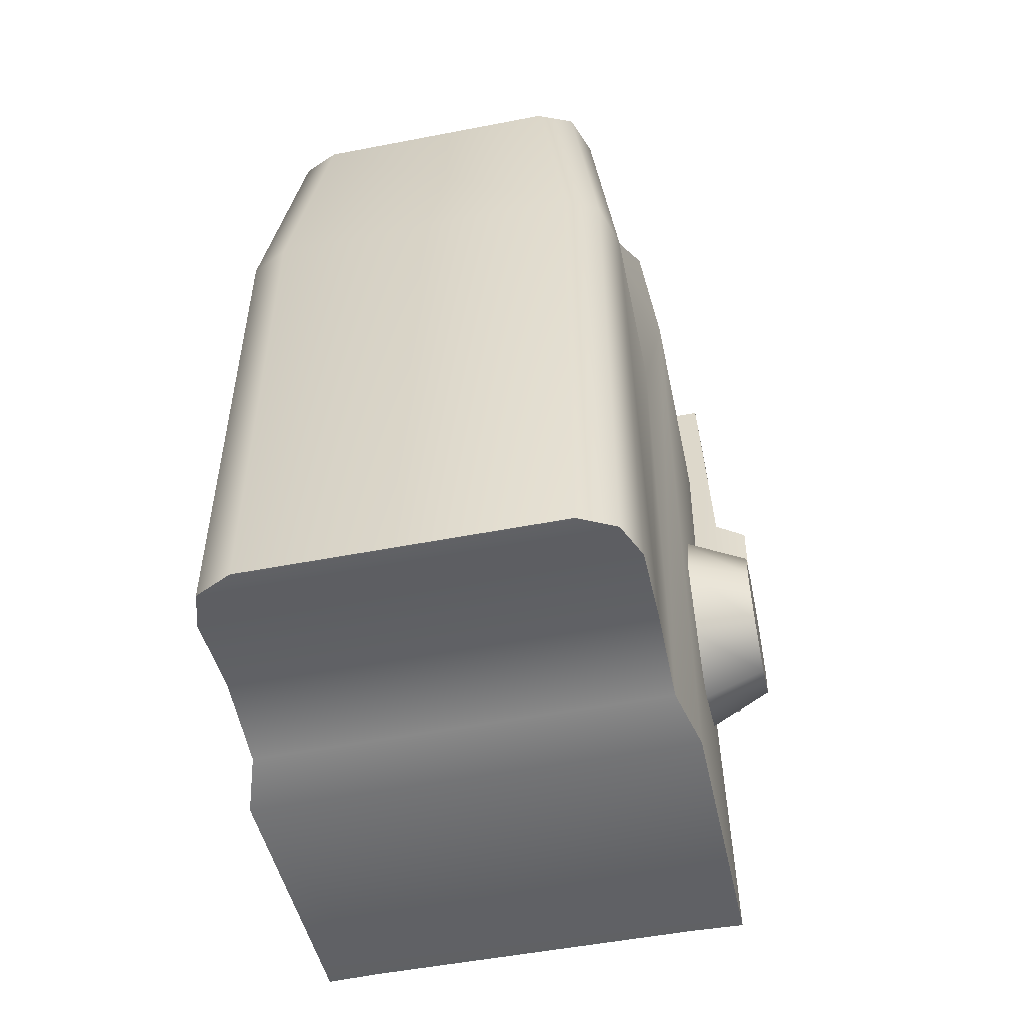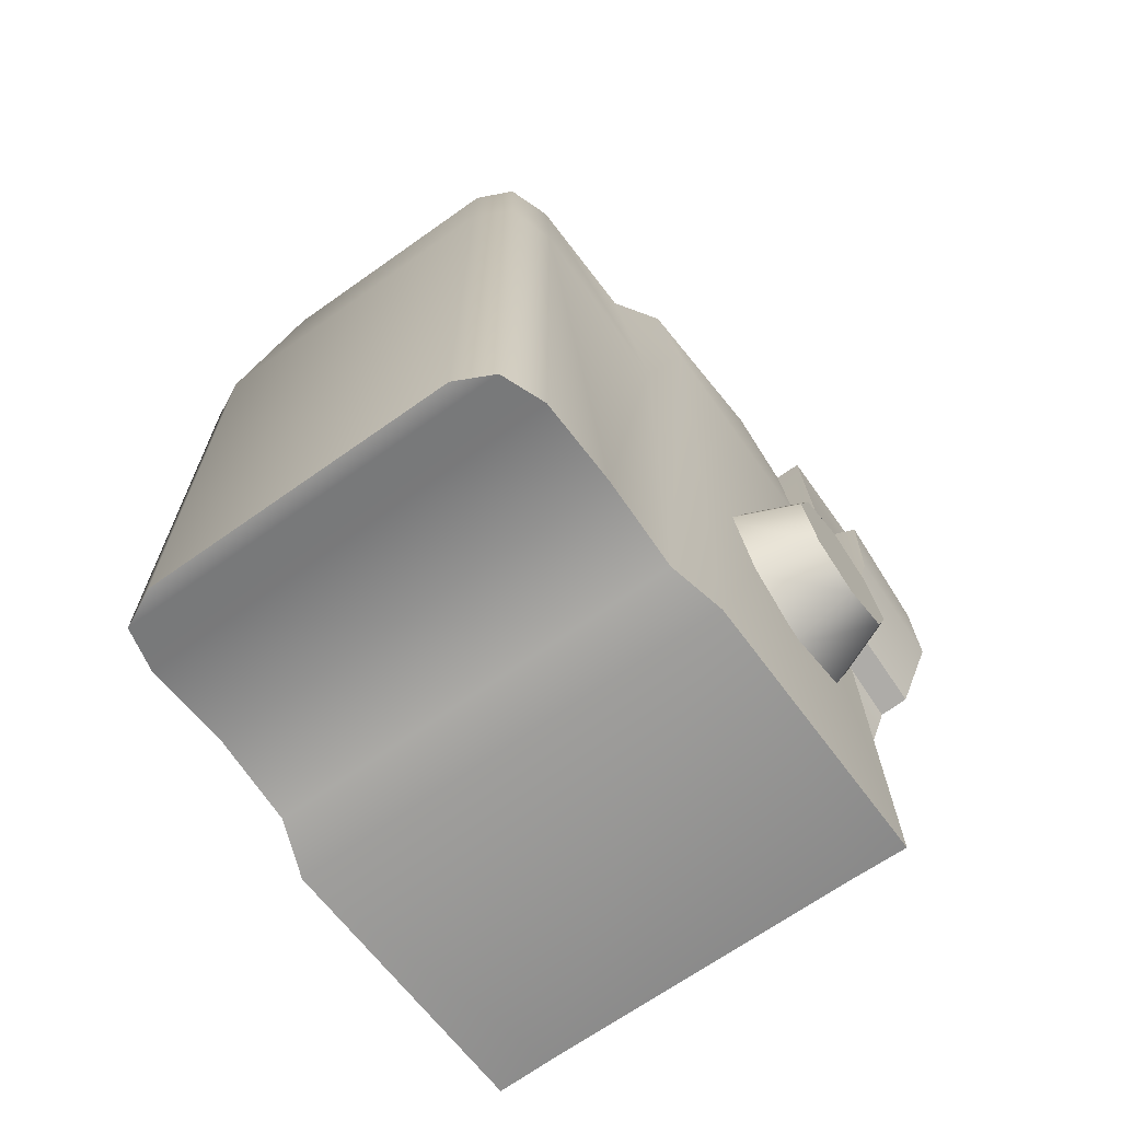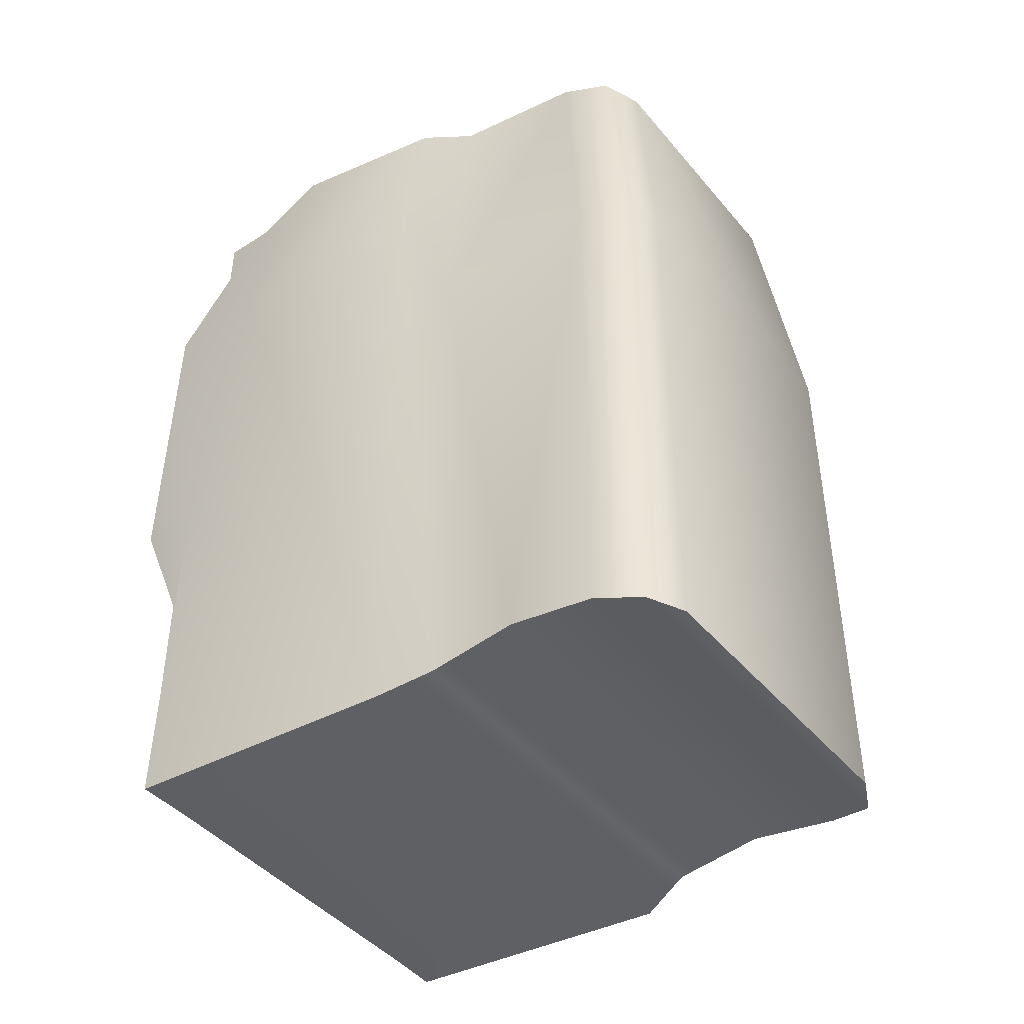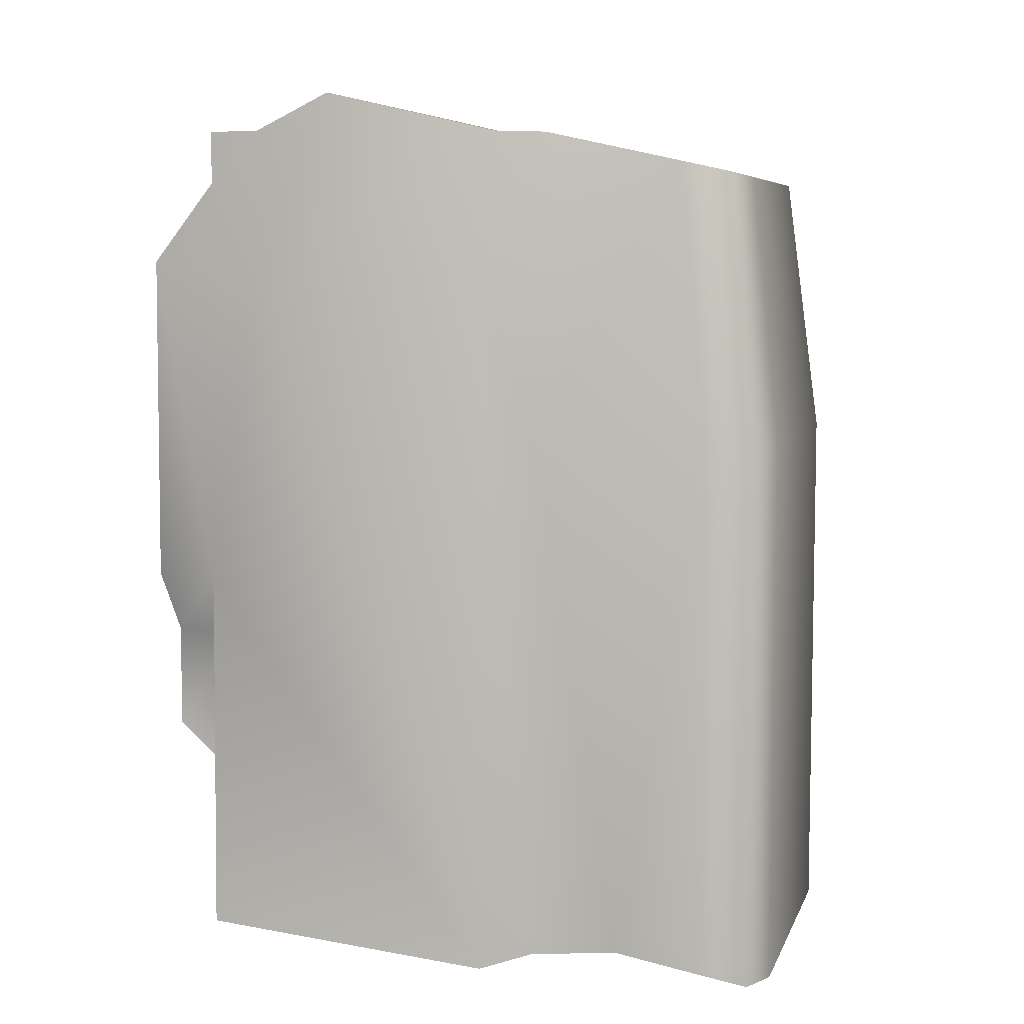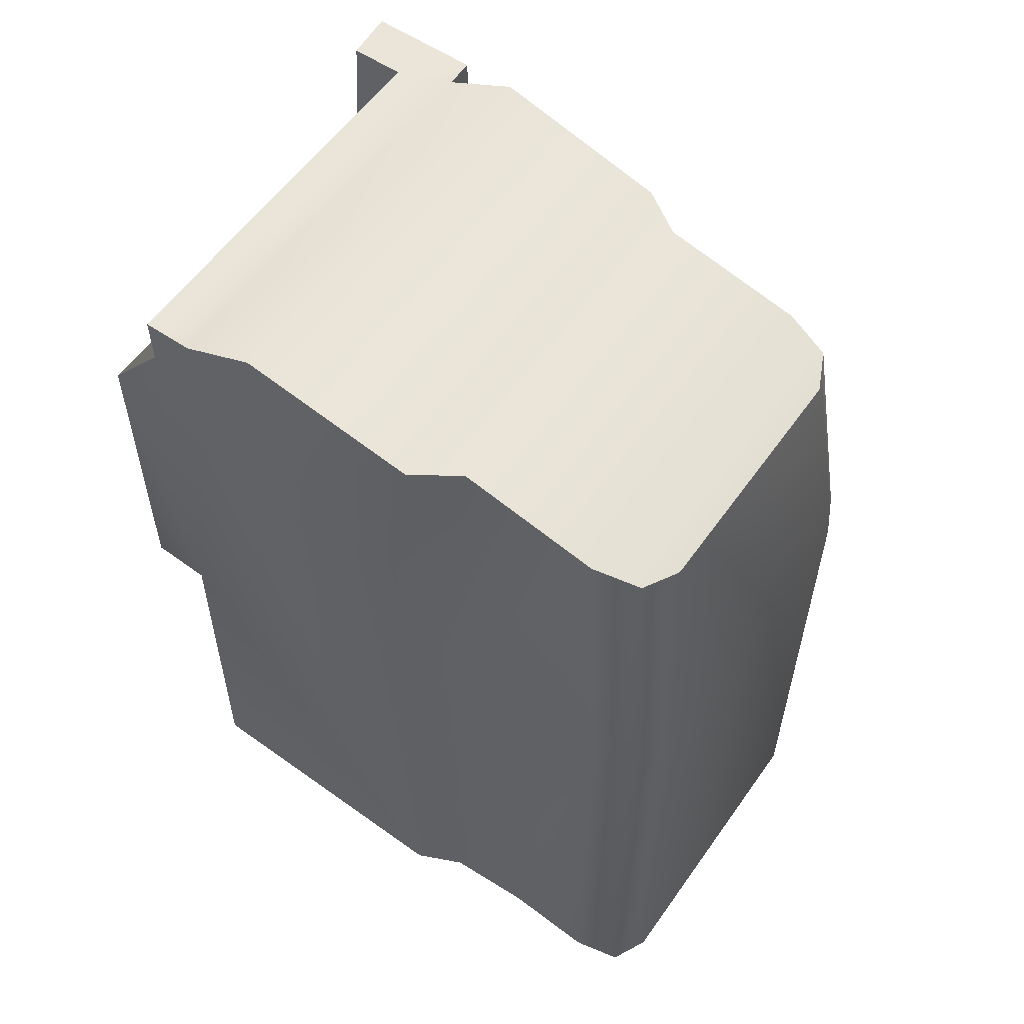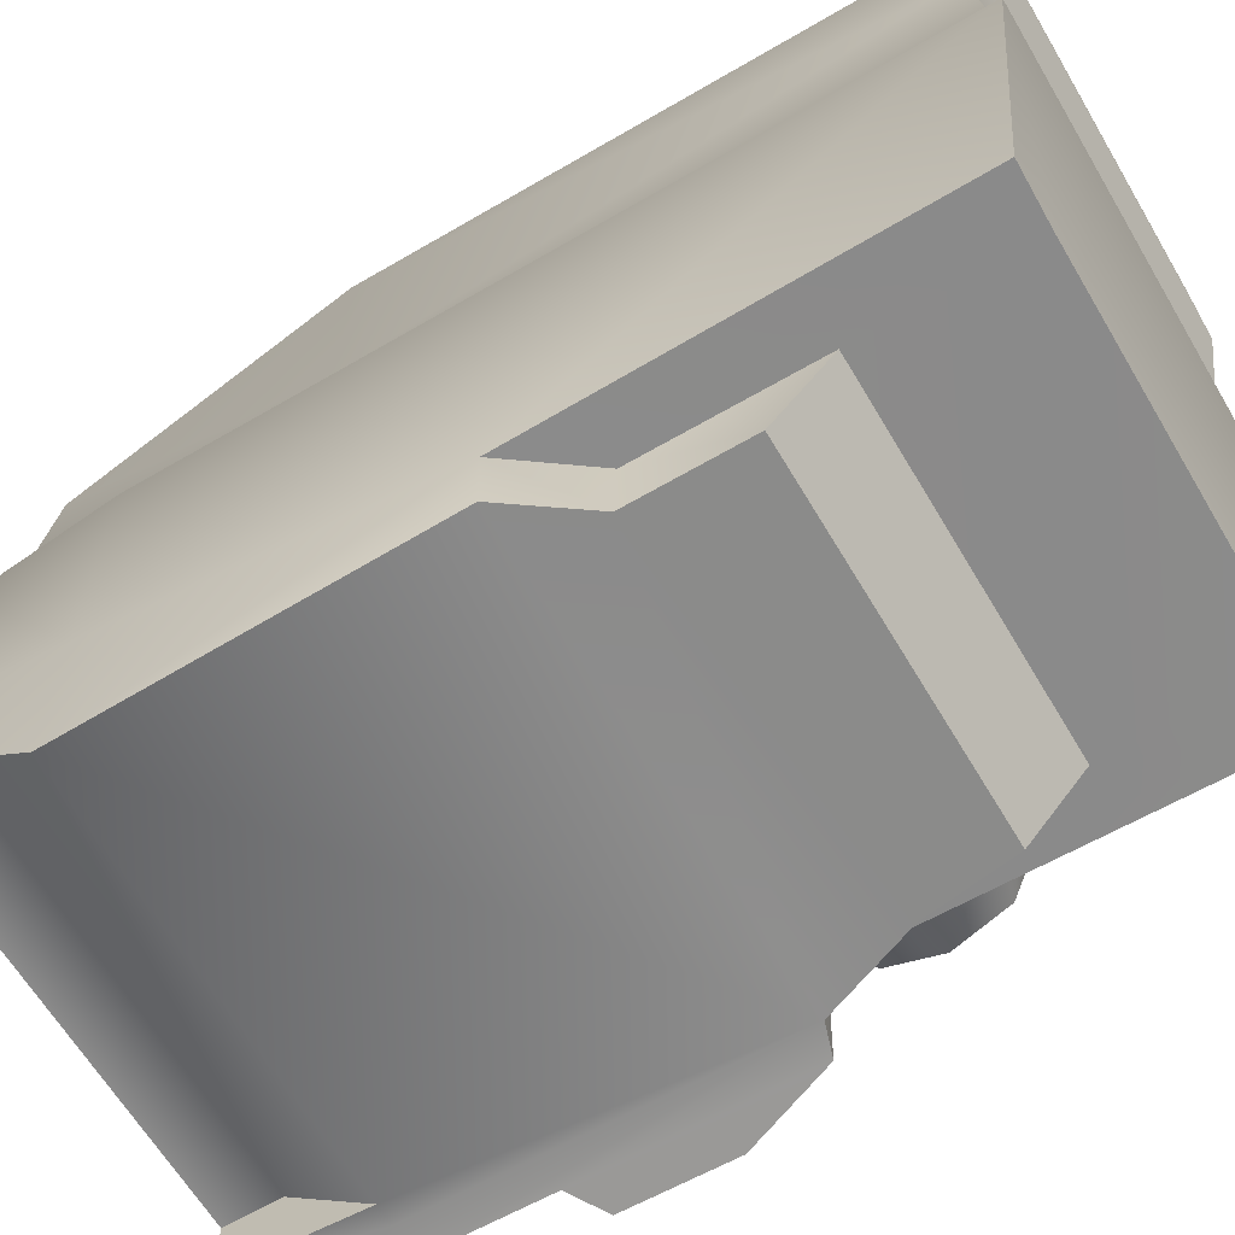
<metadata>
{"format":"obj","ext":"obj","renderer":"f3d","projection":"perspective","resolution":1024,"background":"white","views":[{"elev":-52.1,"azim":11.8,"up":"+Y"},{"elev":-67.8,"azim":35.4,"up":"+Y"},{"elev":-44.0,"azim":-53.2,"up":"+Y"},{"elev":6.8,"azim":-74.5,"up":"+Y"},{"elev":57.6,"azim":-55.0,"up":"+Y"},{"elev":-63.7,"azim":-59.4,"up":"+Z"}]}
</metadata>
<code>
g scope_all_vortex_razor_amg_uh-1_LOD1
v 0.01992 -0.0461 0.05817
v -0.01991 -0.0461 0.05817
v -0.01612 -0.0461 0.06002
v 0.01612 -0.0461 0.06002
v 0.0214 -0.04473 0.05343
v -0.0214 -0.04473 0.05343
v -0.0214 -0.0431 0.04417
v 0.0214 -0.0431 0.04417
v -0.0214 -0.0441 0.0349
v 0.0214 -0.0441 0.0349
v 0.0231 -0.04567 0.0295
v -0.02309 -0.04567 0.0295
v -0.01744 -0.04277 -0.001182
v -0.02309 -0.04289 -0.001224
v 0.01745 -0.04277 -0.001182
v 0.0231 -0.04289 -0.001224
v -0.0214 -0.0441 0.0349
v -0.0214 0.01138 0.0349
v -0.0214 -0.0431 0.04417
v -0.0214 0.01138 0.05343
v -0.0183 0.04082 0.05012
v -0.0183 0.04402 0.03552
v -0.0214 -0.04473 0.05343
v -0.01612 -0.0461 0.06002
v -0.01991 -0.0461 0.05817
v -0.01991 0.01138 0.05817
v -0.01612 0.01138 0.06002
v 0.01612 -0.0461 0.06002
v 0.01612 0.01138 0.06002
v -0.0214 0.01138 0.05343
v -0.0214 -0.04473 0.05343
v -0.01682 0.03977 0.05486
v -0.0183 0.04082 0.05012
v -0.01303 0.03926 0.05672
v 0.01992 0.01138 0.05817
v 0.01992 -0.0461 0.05817
v 0.0214 0.01138 0.05343
v 0.0214 -0.04473 0.05343
v 0.01683 0.03977 0.05486
v 0.01831 0.04082 0.05012
v 0.01303 0.03926 0.05672
v -0.0214 -0.0441 0.0349
v -0.02309 -0.04567 0.0295
v -0.02309 0.0289 0.0295
v -0.0214 0.01138 0.0349
v -0.0183 0.04402 0.03552
v -0.02147 0.04402 0.03085
v -0.02309 0.0289 0.004866
v -0.02197 0.04827 0.01253
v -0.02197 0.04438 0.004443
v -0.02266 -0.003912 -0.001052
v -0.02309 -0.04289 -0.001224
v -0.02197 0.03048 -0.007502
v -0.0224 -0.003888 -0.007502
v -0.02197 0.0389 -0.0007903
v -0.02197 0.04438 -0.0007903
v -0.02147 0.04402 0.03085
v -0.02197 0.04827 0.01253
v 0.02197 0.04827 0.01253
v 0.02147 0.04402 0.03085
v -0.02197 0.04438 0.004443
v 0.02197 0.04438 0.004788
v -0.02197 0.04438 -0.0007903
v 0.01984 0.04438 -0.0007903
v -0.0183 0.04402 0.03552
v 0.01831 0.04402 0.03552
v 0.01831 0.04082 0.05012
v -0.0183 0.04082 0.05012
v -0.01682 0.03977 0.05486
v 0.01683 0.03977 0.05486
v -0.01303 0.03926 0.05672
v 0.01303 0.03926 0.05672
v 0.02494 0.04447 0.00474
v 0.01984 0.04438 -0.006458
v 0.02494 0.04447 -0.006819
v 0.01984 0.0389 -0.0007903
v -0.02197 0.0389 -0.0007903
v -0.02197 0.03048 -0.007502
v 0.01984 0.03048 -0.007502
v 0.02241 -0.003888 -0.007502
v -0.0224 -0.003888 -0.007502
v 0.01984 0.04438 -0.0007903
v -0.02197 0.04438 -0.0007903
v 0.02197 0.03048 -0.007502
v 0.02494 0.03056 -0.007863
v 0.02516 0.01861 -0.007863
v 0.02538 -0.002933 -0.007863
v 0.02494 0.04447 -0.006819
v 0.02859 0.01642 -0.008267
v 0.02881 0.005895 -0.008267
v 0.01984 0.04438 -0.006458
v -0.01746 -0.01084 -0.007502
v 0.01878 -0.01298 -0.007502
v 0.01746 -0.02177 -0.007502
v -0.01746 -0.02177 -0.007502
v 0.01746 -0.02177 -0.007502
v -0.01746 -0.02177 -0.007502
v -0.01746 -0.02744 -0.001182
v 0.01746 -0.02744 -0.001182
v -0.01744 -0.04277 -0.001182
v -0.01746 -0.02744 -0.001182
v -0.02309 -0.04289 -0.001224
v -0.01747 -0.01113 -0.001117
v -0.02266 -0.003912 -0.001052
v 0.01746 -0.02744 -0.001182
v 0.01745 -0.04277 -0.001182
v 0.0231 -0.04289 -0.001224
v 0.01879 -0.01327 -0.001117
v 0.02266 -0.003912 -0.001052
v -0.01746 -0.02177 -0.007502
v -0.01746 -0.01084 -0.007502
v -0.01747 -0.01113 -0.001117
v -0.01746 -0.02744 -0.001182
v -0.02266 -0.003912 -0.001052
v -0.0224 -0.003888 -0.007502
v 0.0214 -0.0441 0.0349
v 0.0214 -0.0431 0.04417
v 0.0214 0.01138 0.0349
v 0.0231 0.0289 0.0295
v 0.0231 -0.04567 0.0295
v 0.01831 0.04402 0.03552
v 0.01831 0.04082 0.05012
v 0.0214 0.01138 0.05343
v 0.02147 0.04402 0.03085
v 0.0231 0.0289 0.004844
v 0.02197 0.04827 0.01253
v 0.02197 0.04438 0.004788
v 0.02274 -0.003989 0.004786
v 0.0231 -0.04289 -0.001224
v 0.02266 -0.003912 -0.001052
v 0.0214 -0.04473 0.05343
v 0.02914 0.005794 0.004334
v 0.02932 0.01642 0.004363
v 0.02859 0.01642 -0.008267
v 0.02881 0.005895 -0.008267
v 0.02571 -0.003034 0.004738
v 0.02538 -0.002933 -0.007863
v 0.01746 -0.02177 -0.007502
v 0.01746 -0.02744 -0.001182
v 0.01879 -0.01327 -0.001117
v 0.01878 -0.01298 -0.007502
v 0.02266 -0.003912 -0.001052
v 0.02241 -0.003888 -0.007502
v 0.01984 0.04438 -0.0007903
v 0.01984 0.0389 -0.0007903
v 0.01984 0.03048 -0.007502
v 0.01984 0.04438 -0.006458
v 0.02494 0.03056 -0.007863
v 0.02494 0.04447 0.00474
v 0.02494 0.04447 -0.006819
v 0.02516 0.01861 -0.007863
v 0.02589 0.0186 0.004767
v 0.02274 -0.003989 0.004786
v 0.02571 -0.003034 0.004738
v 0.02266 -0.003912 -0.001052
v 0.02538 -0.002933 -0.007863
v 0.02241 -0.003888 -0.007502
v 0.02197 0.04438 0.004788
v 0.02494 0.04447 0.00474
v 0.0231 0.0289 0.004844
v 0.02274 -0.003989 0.004786
v 0.02571 -0.003034 0.004738
v 0.02589 0.0186 0.004767
v 0.02914 0.005794 0.004334
v 0.02932 0.01642 0.004363
v 0.02516 0.01861 -0.007863
v 0.02859 0.01642 -0.008267
v 0.02932 0.01642 0.004363
v 0.02589 0.0186 0.004767
v 0.02208 0.000137 0.01296
v 0.02957 -0.003137 0.01296
v 0.02957 -0.005429 0.01849
v 0.02208 -0.003114 0.02081
v 0.02957 -0.01096 0.02078
v 0.02208 -0.01096 0.02406
v 0.02957 -0.01649 0.01849
v 0.02208 -0.01881 0.02081
v 0.02957 -0.01879 0.01296
v 0.02208 -0.02206 0.01296
v 0.02957 -0.01649 0.007426
v 0.02208 -0.01881 0.005111
v 0.02957 -0.01096 0.005135
v 0.02208 -0.01096 0.001861
v 0.02957 -0.005429 0.007426
v 0.02208 -0.003114 0.005111
v 0.02957 -0.003137 0.01296
v 0.02208 0.000137 0.01296
v 0.02957 -0.003137 0.01296
v 0.02957 -0.005429 0.007426
v 0.02957 -0.005429 0.01849
v 0.02957 -0.01096 0.02078
v 0.02957 -0.01096 0.005135
v 0.02957 -0.01649 0.01849
v 0.02957 -0.01649 0.007426
v 0.02957 -0.01879 0.01296
g scope_all_vortex_razor_amg_uh-1_LOD1_0
f 3 2 1
f 4 3 1
f 5 1 2
f 6 5 2
f 5 6 7
f 8 5 7
f 7 9 8
f 9 10 8
f 11 10 9
f 12 11 9
f 12 13 11
f 14 13 12
f 13 15 11
f 15 16 11
f 19 18 17
f 20 18 19
f 20 21 18
f 21 22 18
f 23 20 19
f 26 25 24
f 27 26 24
f 27 24 28
f 29 27 28
f 26 30 25
f 30 31 25
f 26 32 30
f 32 33 30
f 34 32 26
f 27 34 26
f 27 29 34
f 29 28 35
f 28 36 35
f 35 36 37
f 36 38 37
f 39 35 37
f 40 39 37
f 41 29 35
f 39 41 35
f 29 41 34
f 44 43 42
f 45 44 42
f 45 46 44
f 46 47 44
f 44 47 48
f 44 48 43
f 47 49 48
f 50 48 49
f 48 51 43
f 51 52 43
f 48 53 51
f 53 48 50
f 53 54 51
f 50 55 53
f 50 56 55
f 59 58 57
f 60 59 57
f 61 58 59
f 62 61 59
f 63 61 62
f 64 63 62
f 60 57 65
f 66 60 65
f 67 66 65
f 68 67 65
f 68 69 67
f 69 70 67
f 69 71 70
f 71 72 70
f 64 62 73
f 74 64 73
f 73 75 74
f 78 77 76
f 79 78 76
f 79 80 78
f 80 81 78
f 82 76 77
f 83 82 77
f 84 80 79
f 80 84 85
f 80 85 86
f 86 87 80
f 88 85 84
f 86 89 87
f 89 90 87
f 91 88 84
f 79 91 84
f 81 80 92
f 80 93 92
f 93 94 92
f 94 95 92
f 98 97 96
f 99 98 96
f 102 101 100
f 103 101 102
f 104 103 102
f 100 101 105
f 106 100 105
f 105 107 106
f 105 108 107
f 108 109 107
f 112 111 110
f 113 112 110
f 111 112 114
f 115 111 114
f 118 117 116
f 119 118 116
f 120 119 116
f 121 118 119
f 121 122 118
f 122 123 118
f 123 117 118
f 124 121 119
f 124 119 125
f 119 120 125
f 126 124 125
f 125 127 126
f 120 128 125
f 128 120 129
f 130 128 129
f 131 117 123
f 134 133 132
f 135 134 132
f 135 132 136
f 137 135 136
f 140 139 138
f 141 140 138
f 142 140 141
f 143 142 141
f 146 145 144
f 147 146 144
f 150 149 148
f 148 149 151
f 149 152 151
f 155 154 153
f 156 154 155
f 157 156 155
f 160 159 158
f 159 160 161
f 159 161 162
f 162 163 159
f 162 164 163
f 164 165 163
f 168 167 166
f 169 168 166
f 172 171 170
f 173 172 170
f 174 172 173
f 175 174 173
f 176 174 175
f 177 176 175
f 178 176 177
f 179 178 177
f 180 178 179
f 181 180 179
f 182 180 181
f 183 182 181
f 184 182 183
f 185 184 183
f 186 184 185
f 187 186 185
f 190 189 188
f 189 190 191
f 192 189 191
f 192 191 193
f 194 192 193
f 195 194 193

</code>
